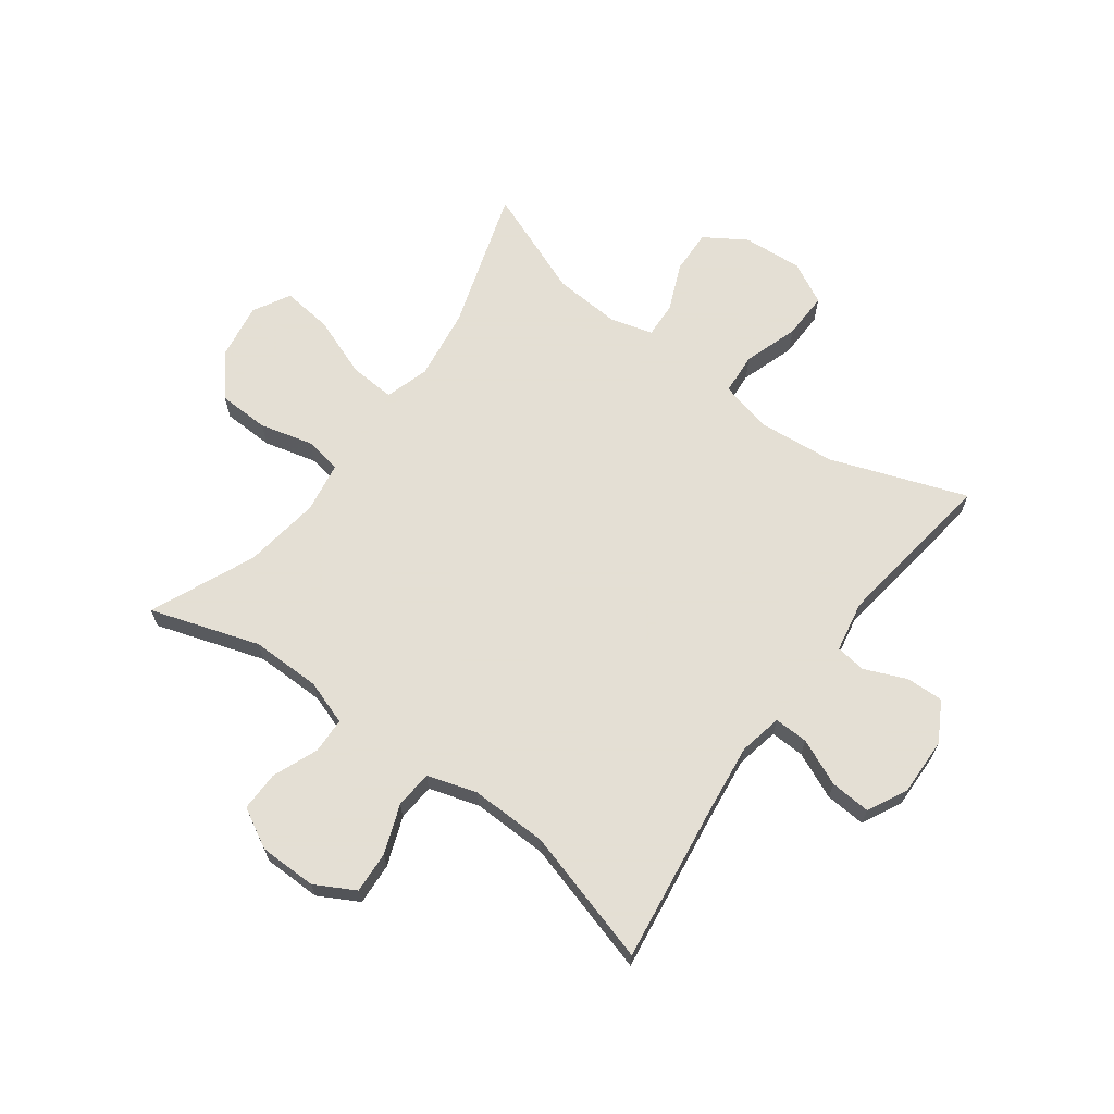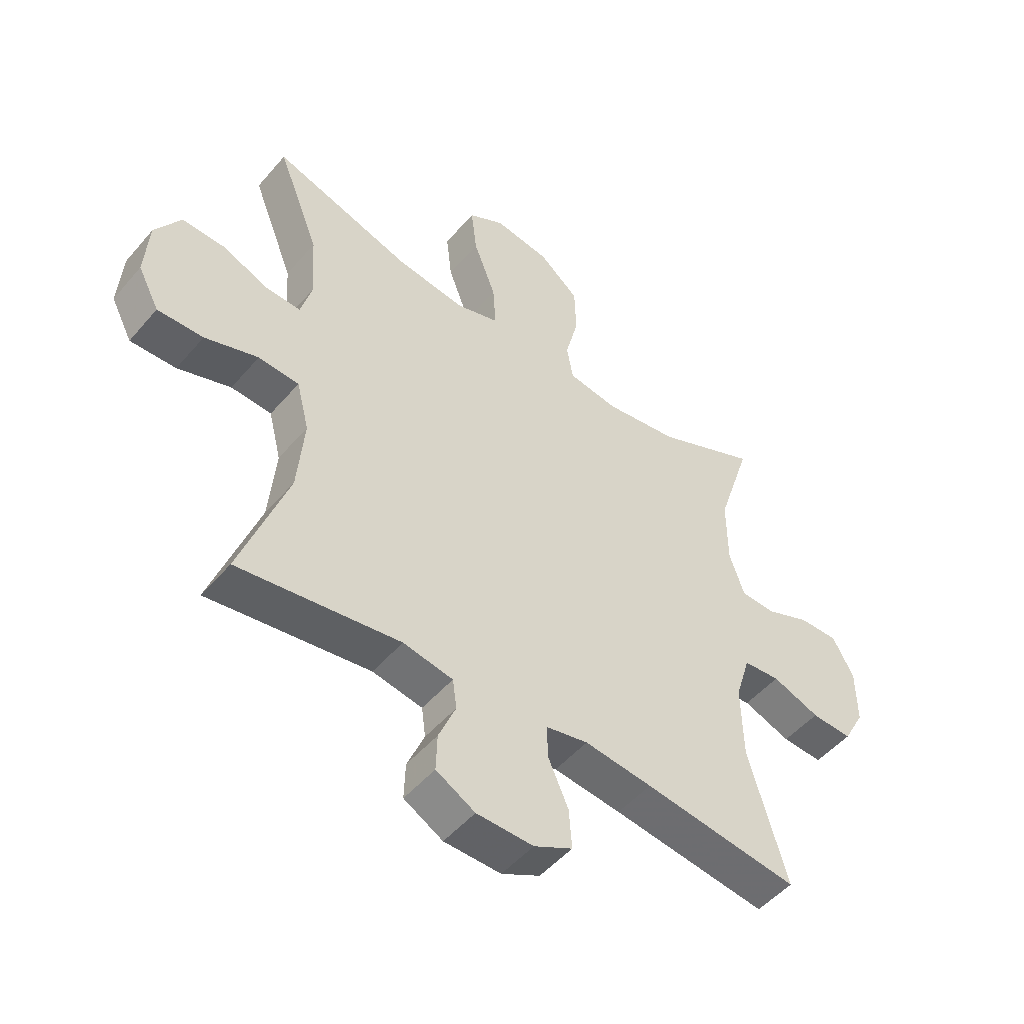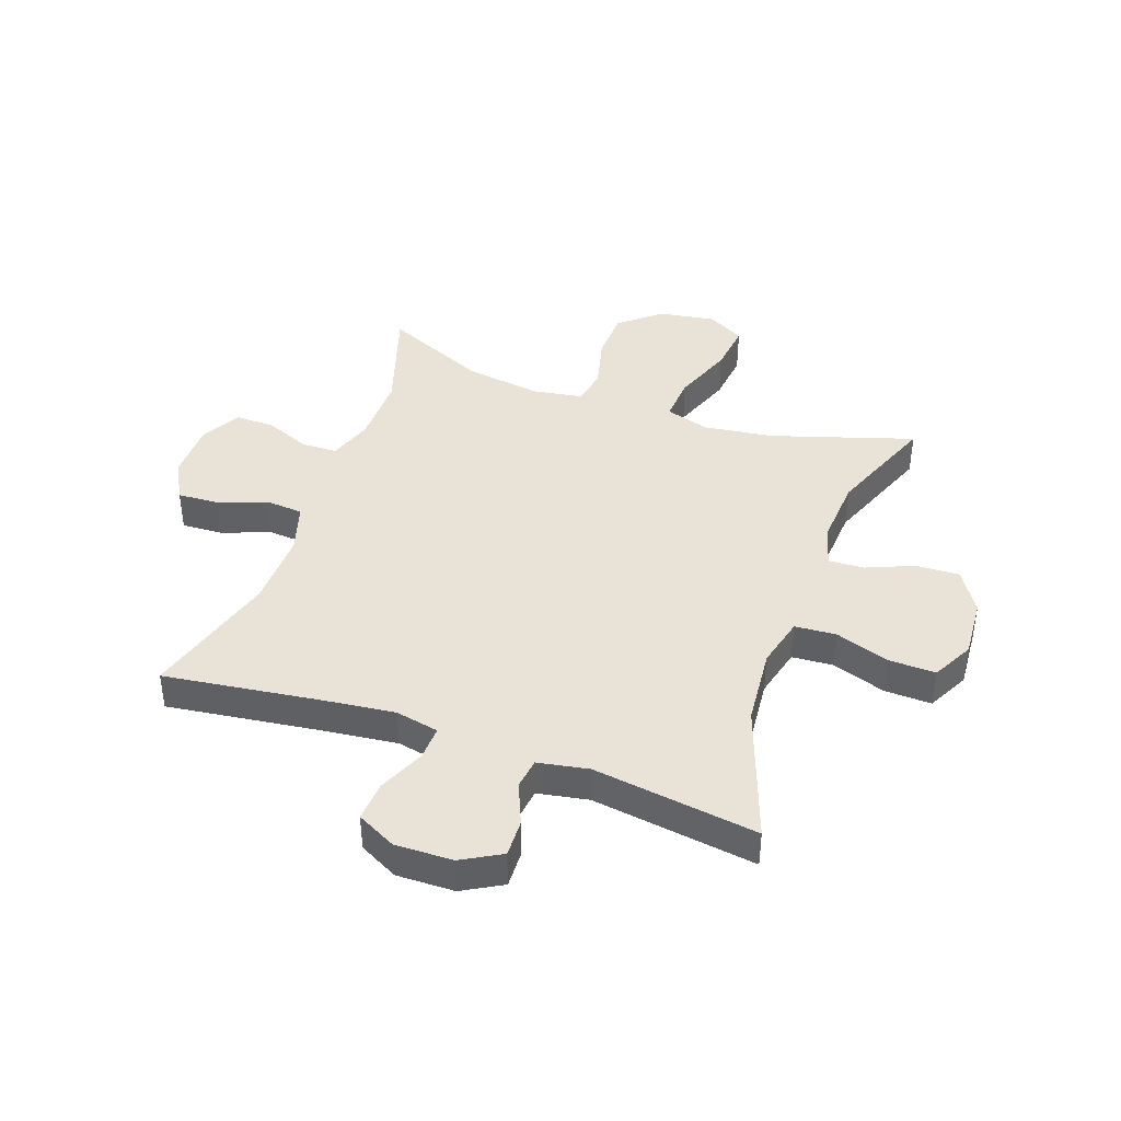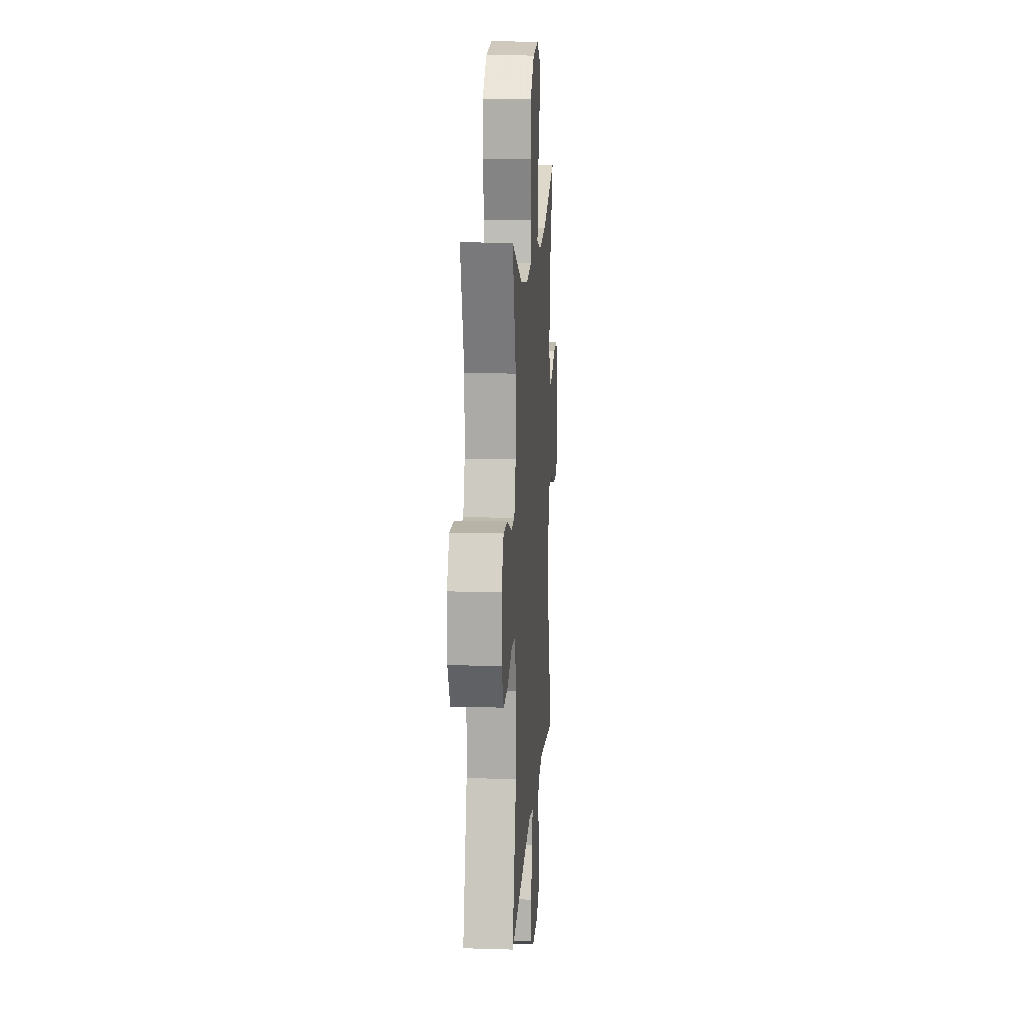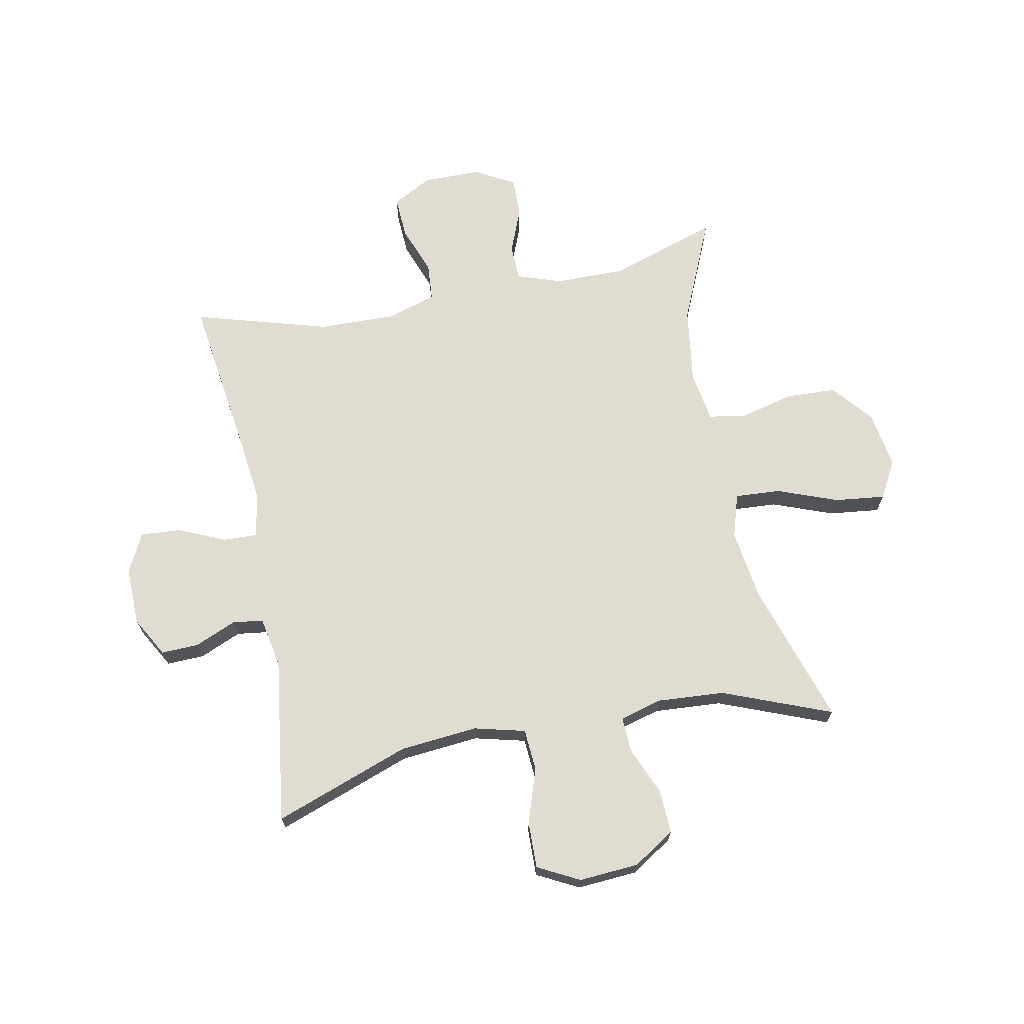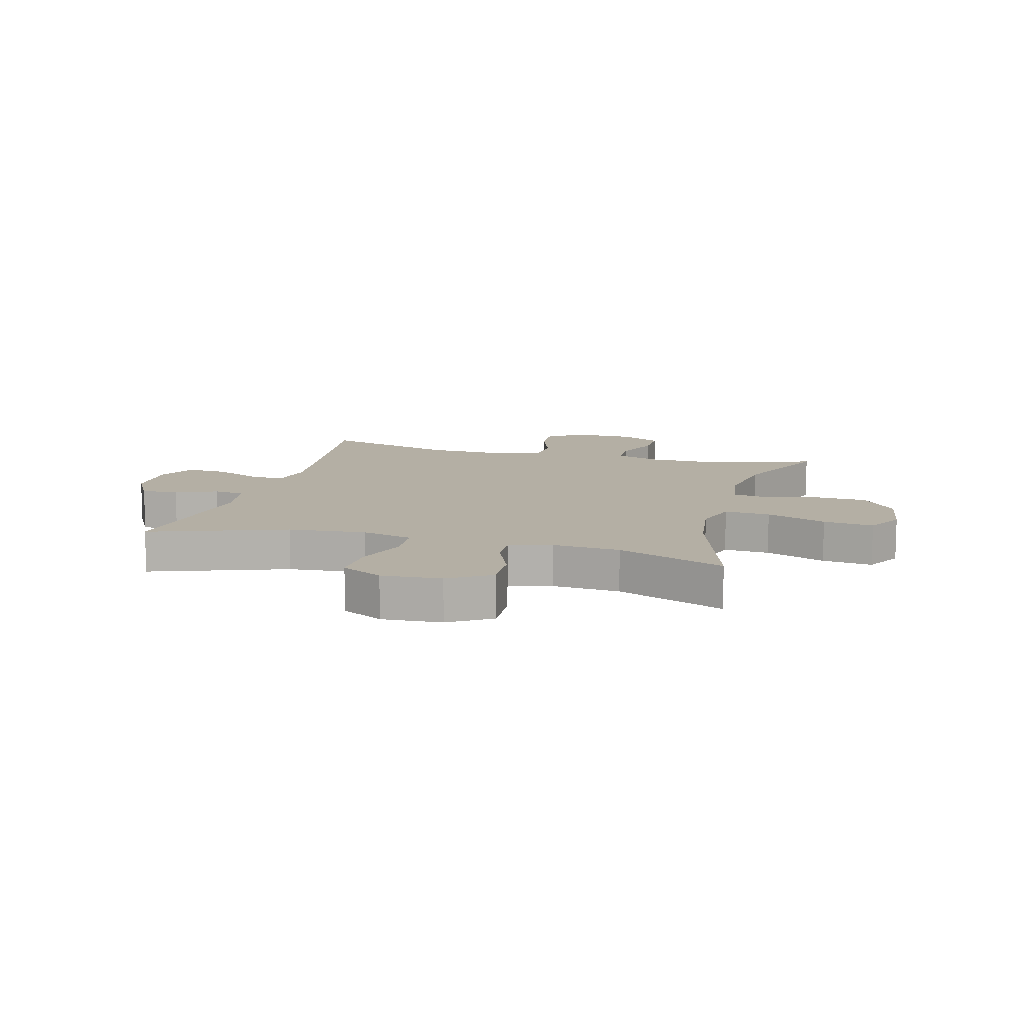
<metadata>
{"format":"obj","ext":"obj","renderer":"f3d","projection":"perspective","resolution":1024,"background":"white","views":[{"elev":66.3,"azim":126.3,"up":"+Y"},{"elev":-50.0,"azim":-38.8,"up":"+Z"},{"elev":41.7,"azim":-160.4,"up":"+Y"},{"elev":13.7,"azim":93.9,"up":"+Z"},{"elev":69.2,"azim":-101.2,"up":"+Y"},{"elev":11.3,"azim":-74.6,"up":"+Y"}]}
</metadata>
<code>
v 0.5 0.07 -0.5
v 0.228 0.07 -0.463
v 0.11 0.07 -0.449
v 0.036 0.07 -0.464
v 0.038 0.07 -0.522
v 0.073 0.07 -0.601
v 0.078 0.07 -0.67
v 0.011 0.07 -0.704
v -0.088 0.07 -0.702
v -0.156 0.07 -0.664
v -0.154 0.07 -0.6
v -0.124 0.07 -0.529
v -0.131 0.07 -0.477
v -0.218 0.07 -0.461
v -0.5 0.07 -0.5
v -0.417 0.07 -0.268
v -0.405 0.07 -0.135
v -0.427 0.07 -0.048
v -0.498 0.07 -0.043
v -0.591 0.07 -0.074
v -0.671 0.07 -0.076
v -0.708 0.07 -0.005
v -0.701 0.07 0.097
v -0.656 0.07 0.168
v -0.581 0.07 0.165
v -0.5 0.07 0.131
v -0.439 0.07 0.128
v -0.419 0.07 0.2
v -0.427 0.07 0.315
v -0.5 0.07 0.5
v -0.258 0.07 0.423
v -0.137 0.07 0.406
v -0.062 0.07 0.429
v -0.067 0.07 0.507
v -0.106 0.07 0.61
v -0.116 0.07 0.696
v -0.053 0.07 0.731
v 0.044 0.07 0.716
v 0.114 0.07 0.658
v 0.117 0.07 0.571
v 0.094 0.07 0.48
v 0.105 0.07 0.417
v 0.192 0.07 0.403
v 0.322 0.07 0.422
v 0.5 0.07 0.5
v 0.44 0.07 0.314
v 0.441 0.07 0.195
v 0.467 0.07 0.119
v 0.528 0.07 0.117
v 0.605 0.07 0.148
v 0.673 0.07 0.149
v 0.71 0.07 0.081
v 0.711 0.07 -0.017
v 0.674 0.07 -0.085
v 0.603 0.07 -0.081
v 0.52 0.07 -0.05
v 0.456 0.07 -0.055
v 0.43 0.07 -0.14
v 0.433 0.07 -0.27
v 0.5 0 -0.5
v 0.228 0 -0.463
v 0.11 0 -0.449
v 0.036 0 -0.464
v 0.038 0 -0.522
v 0.073 0 -0.601
v 0.078 0 -0.67
v 0.011 0 -0.704
v -0.088 0 -0.702
v -0.156 0 -0.664
v -0.154 0 -0.6
v -0.124 0 -0.529
v -0.131 0 -0.477
v -0.218 0 -0.461
v -0.5 0 -0.5
v -0.417 0 -0.268
v -0.405 0 -0.135
v -0.427 0 -0.048
v -0.498 0 -0.043
v -0.591 0 -0.074
v -0.671 0 -0.076
v -0.708 0 -0.005
v -0.701 0 0.097
v -0.656 0 0.168
v -0.581 0 0.165
v -0.5 0 0.131
v -0.439 0 0.128
v -0.419 0 0.2
v -0.427 0 0.315
v -0.5 0 0.5
v -0.258 0 0.423
v -0.137 0 0.406
v -0.062 0 0.429
v -0.067 0 0.507
v -0.106 0 0.61
v -0.116 0 0.696
v -0.053 0 0.731
v 0.044 0 0.716
v 0.114 0 0.658
v 0.117 0 0.571
v 0.094 0 0.48
v 0.105 0 0.417
v 0.192 0 0.403
v 0.322 0 0.422
v 0.5 0 0.5
v 0.44 0 0.314
v 0.441 0 0.195
v 0.467 0 0.119
v 0.528 0 0.117
v 0.605 0 0.148
v 0.673 0 0.149
v 0.71 0 0.081
v 0.711 0 -0.017
v 0.674 0 -0.085
v 0.603 0 -0.081
v 0.52 0 -0.05
v 0.456 0 -0.055
v 0.43 0 -0.14
v 0.433 0 -0.27
f 53 54 55 56
f 53 56 57
f 52 53 57
f 49 50 51 52
f 48 49 52 57
f 47 48 57 58
f 44 45 46
f 43 44 46 47
f 42 43 47 58
f 38 39 40 41
f 38 41 42
f 37 38 42
f 34 35 36 37
f 33 34 37 42
f 32 33 42 58
f 29 30 31
f 28 29 31 32
f 27 28 32 58
f 23 24 25 26
f 19 20 21 22
f 18 19 22 23
f 14 15 16
f 13 14 16 17
f 9 10 11 12
f 9 12 13
f 8 9 13
f 5 6 7 8
f 4 5 8 13
f 3 4 13 17
f 59 1 2
f 18 23 26 27
f 18 27 58 59
f 17 18 59
f 2 3 17 59
f 115 114 113 112
f 116 115 112
f 116 112 111
f 111 110 109 108
f 116 111 108 107
f 117 116 107 106
f 105 104 103
f 106 105 103 102
f 117 106 102 101
f 100 99 98 97
f 101 100 97
f 101 97 96
f 96 95 94 93
f 101 96 93 92
f 117 101 92 91
f 90 89 88
f 91 90 88 87
f 117 91 87 86
f 85 84 83 82
f 81 80 79 78
f 82 81 78 77
f 75 74 73
f 76 75 73 72
f 71 70 69 68
f 72 71 68
f 72 68 67
f 67 66 65 64
f 72 67 64 63
f 76 72 63 62
f 61 60 118
f 86 85 82 77
f 118 117 86 77
f 118 77 76
f 118 76 62 61
f 1 60 61 2
f 2 61 62 3
f 3 62 63 4
f 4 63 64 5
f 5 64 65 6
f 6 65 66 7
f 7 66 67 8
f 8 67 68 9
f 9 68 69 10
f 10 69 70 11
f 11 70 71 12
f 12 71 72 13
f 13 72 73 14
f 14 73 74 15
f 15 74 75 16
f 16 75 76 17
f 17 76 77 18
f 18 77 78 19
f 19 78 79 20
f 20 79 80 21
f 21 80 81 22
f 22 81 82 23
f 23 82 83 24
f 24 83 84 25
f 25 84 85 26
f 26 85 86 27
f 27 86 87 28
f 28 87 88 29
f 29 88 89 30
f 30 89 90 31
f 31 90 91 32
f 32 91 92 33
f 33 92 93 34
f 34 93 94 35
f 35 94 95 36
f 36 95 96 37
f 37 96 97 38
f 38 97 98 39
f 39 98 99 40
f 40 99 100 41
f 41 100 101 42
f 42 101 102 43
f 43 102 103 44
f 44 103 104 45
f 45 104 105 46
f 46 105 106 47
f 47 106 107 48
f 48 107 108 49
f 49 108 109 50
f 50 109 110 51
f 51 110 111 52
f 52 111 112 53
f 53 112 113 54
f 54 113 114 55
f 55 114 115 56
f 56 115 116 57
f 57 116 117 58
f 58 117 118 59
f 59 118 60 1

</code>
